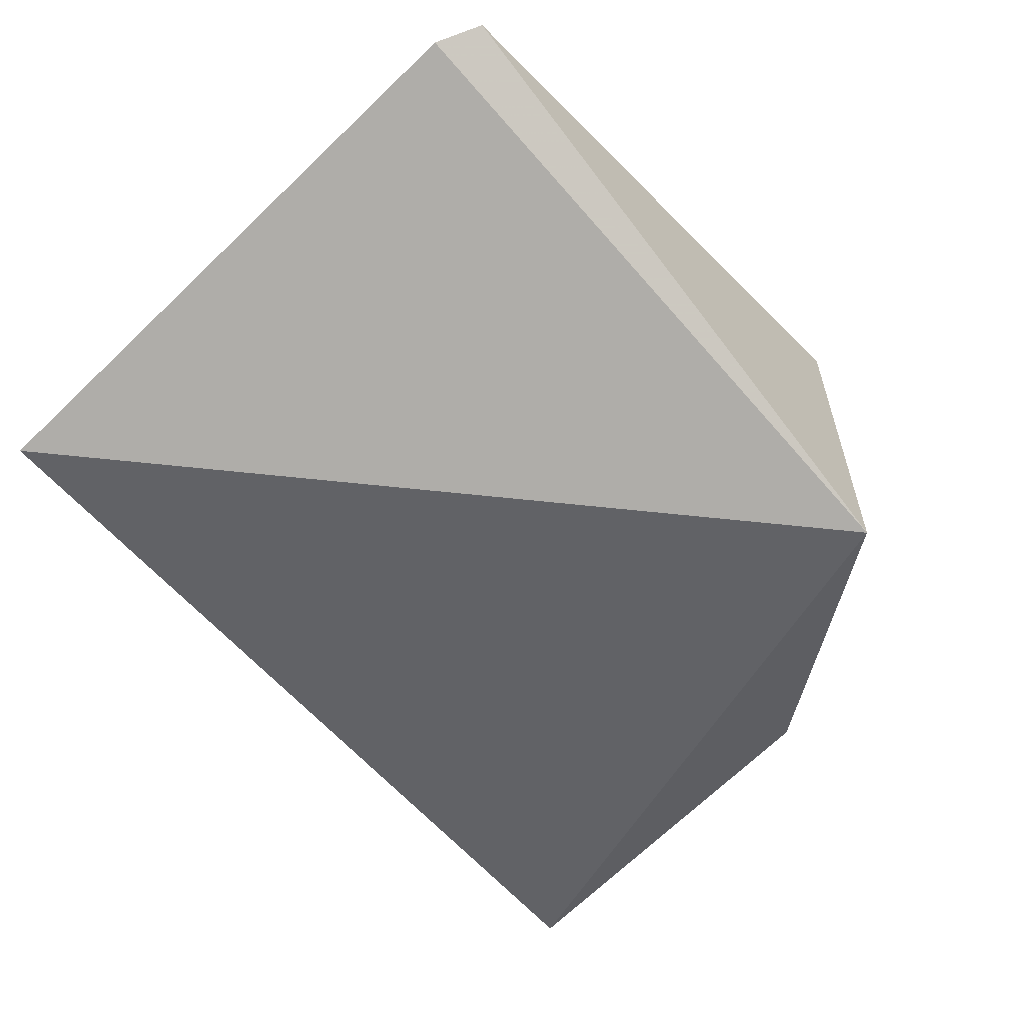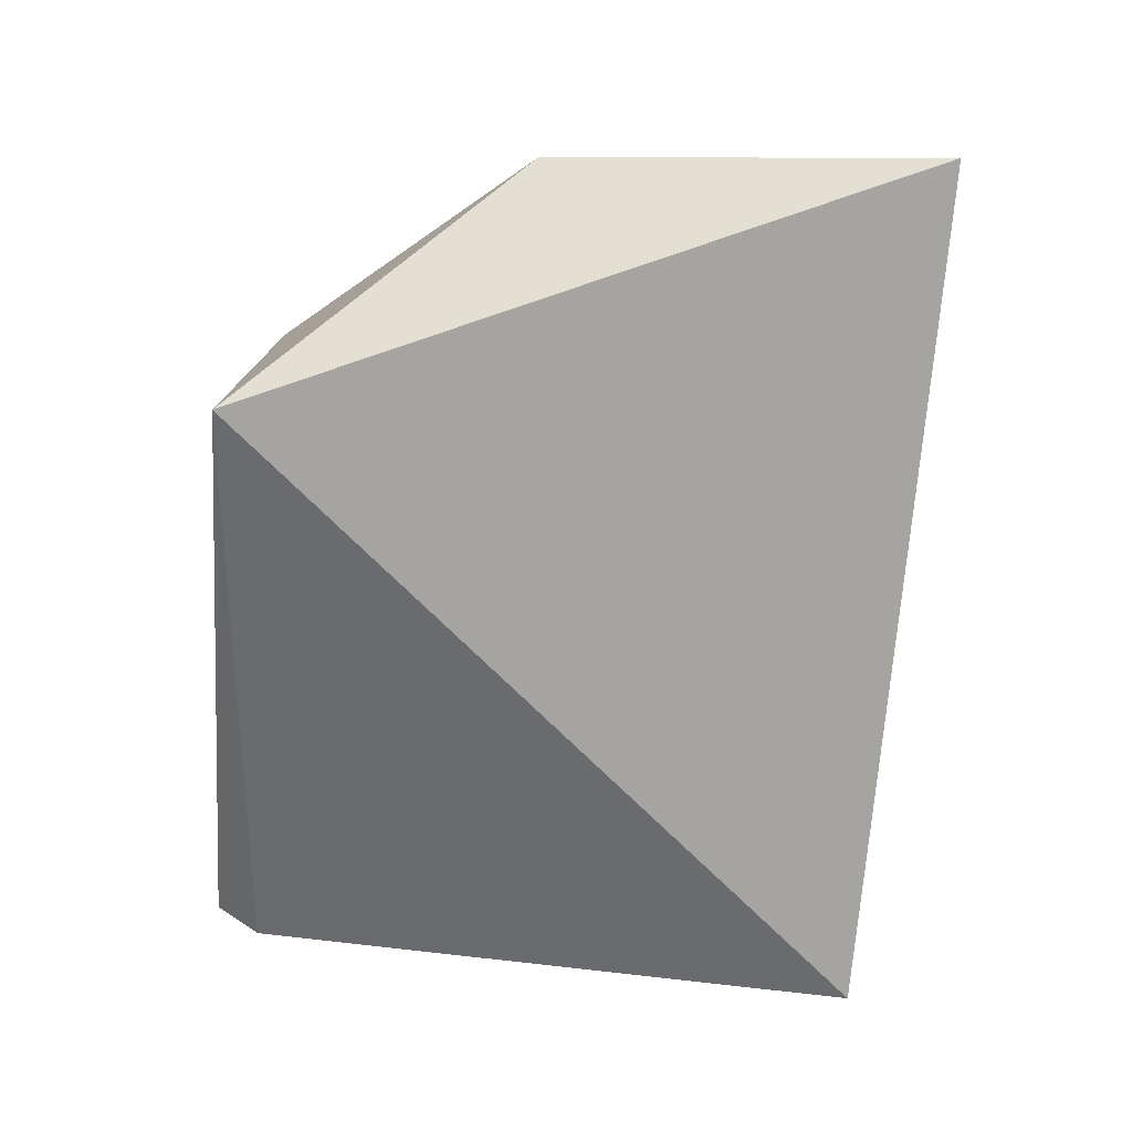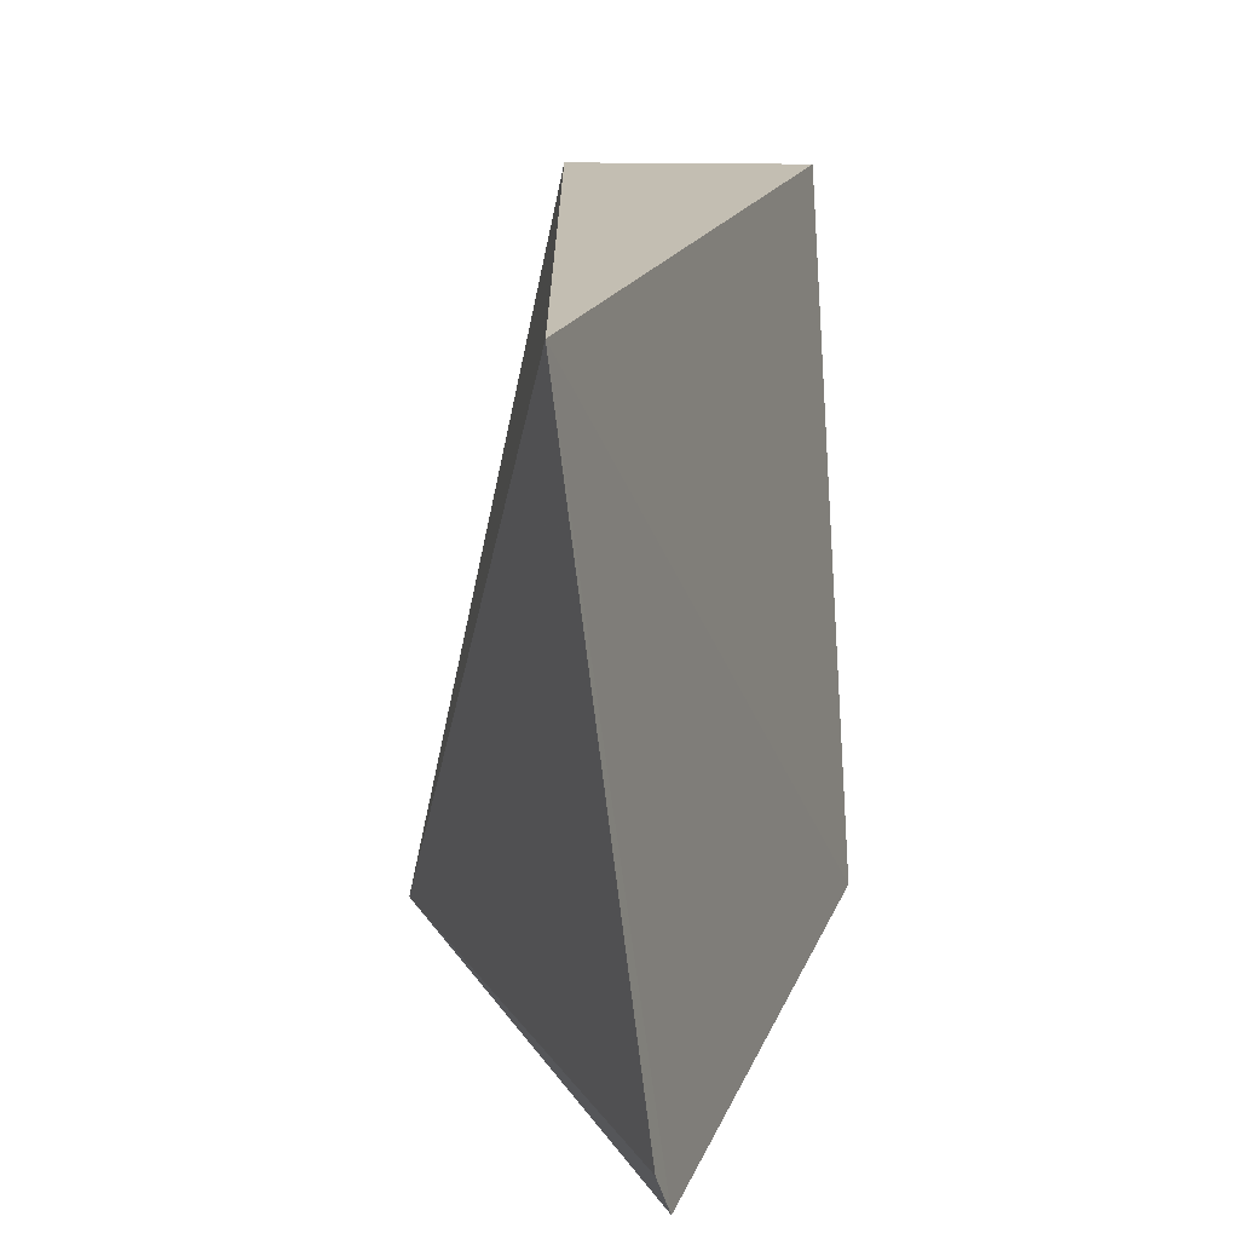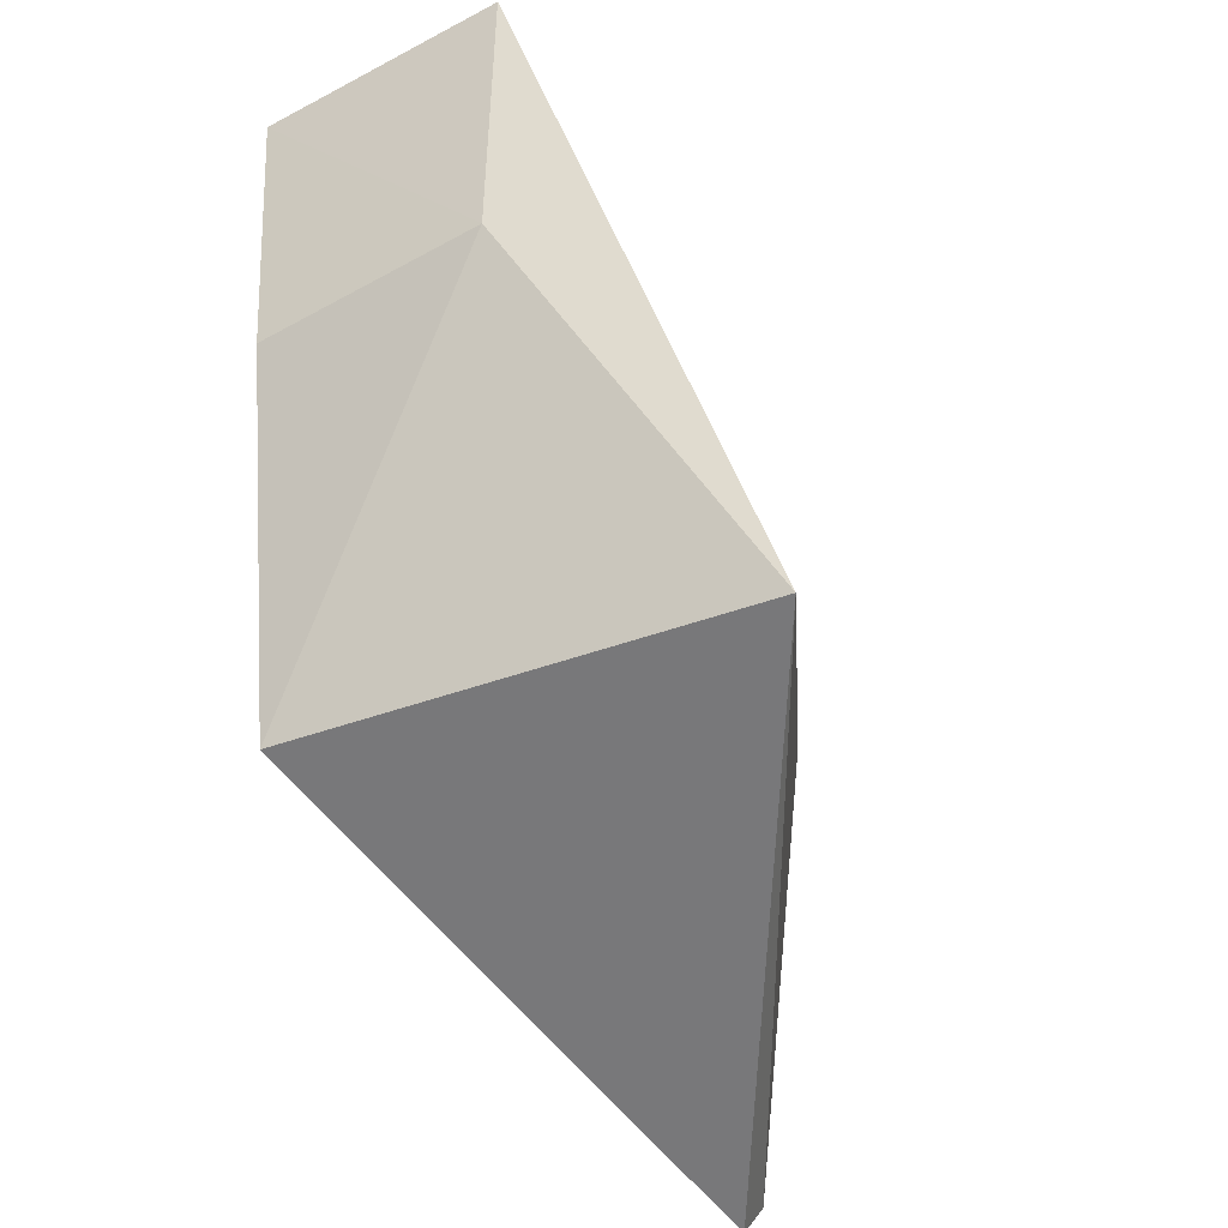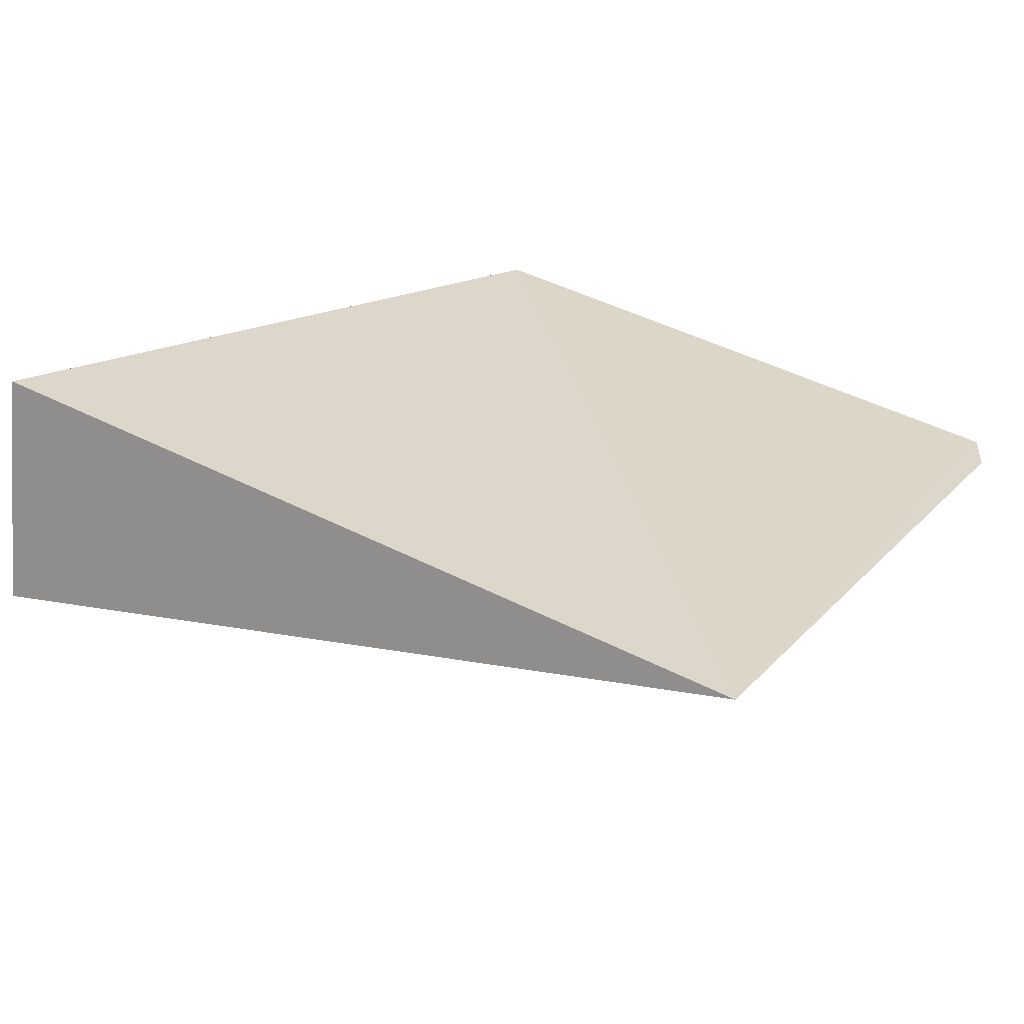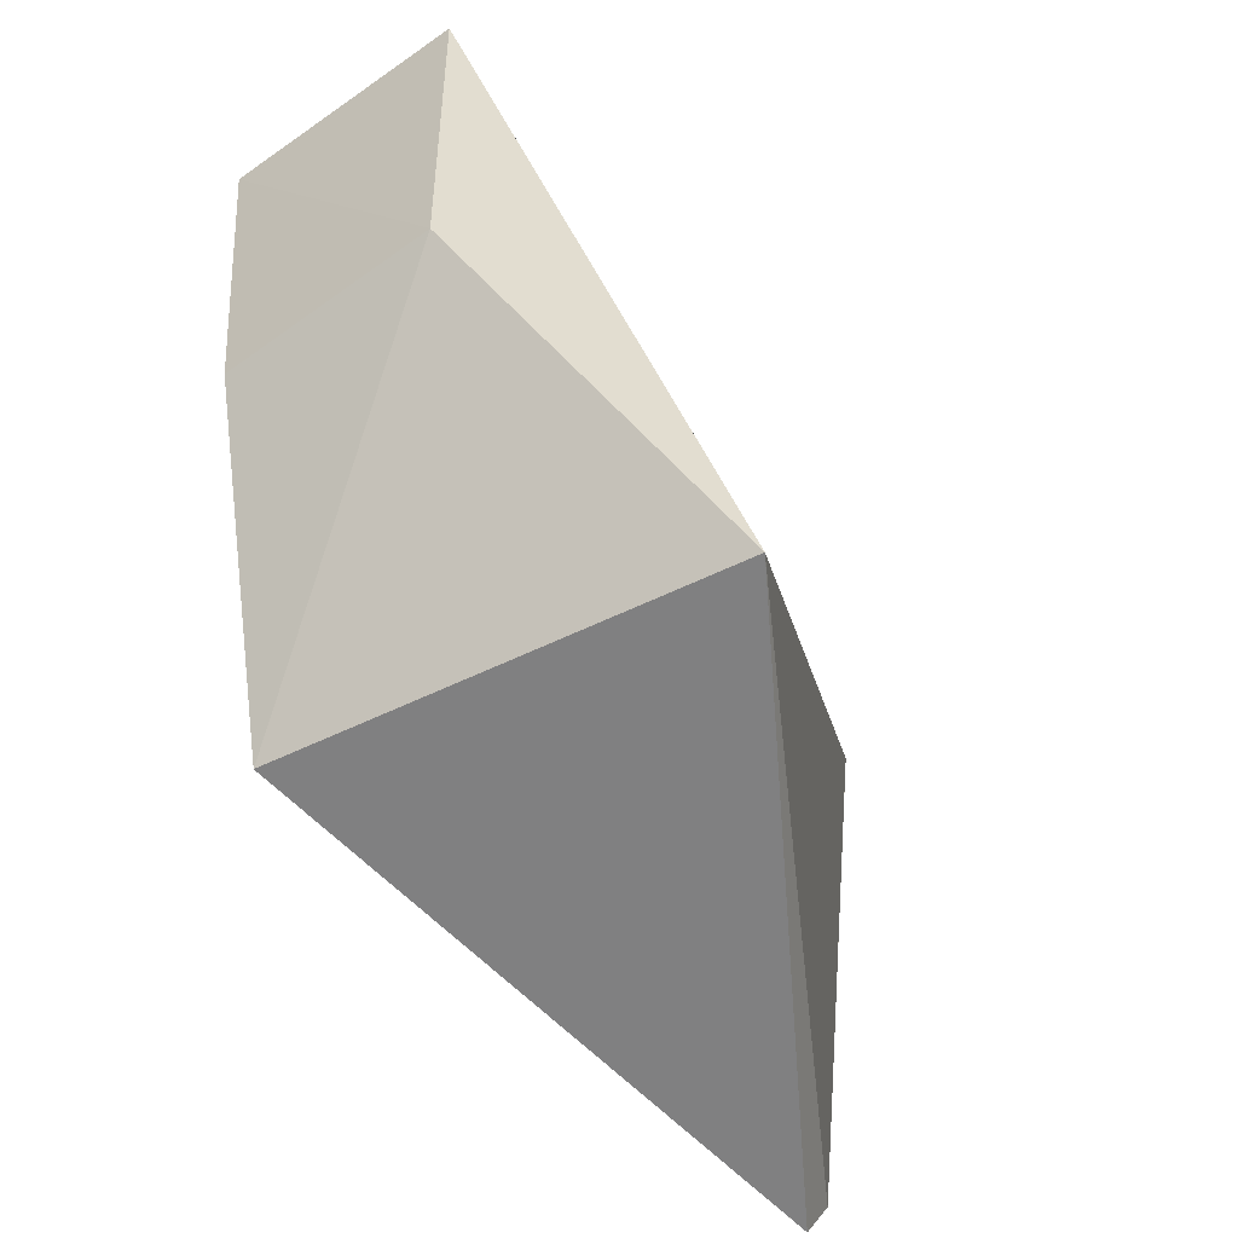
<metadata>
{"format":"obj","ext":"obj","renderer":"f3d","projection":"perspective","resolution":1024,"background":"white","views":[{"elev":-58.6,"azim":-48.1,"up":"+Z"},{"elev":-77.9,"azim":84.8,"up":"+Z"},{"elev":17.6,"azim":-87.0,"up":"+Y"},{"elev":-57.6,"azim":113.4,"up":"+Y"},{"elev":16.1,"azim":-149.5,"up":"+Z"},{"elev":-60.5,"azim":119.9,"up":"+Y"}]}
</metadata>
<code>
v 0.04704 -0.06828 0.03747
v 0.04513 -0.08986 0.03628
v 0.03306 -0.105 0.01681
v 0.001054 -0.06845 0.02686
v 0.0343 -0.1042 0.03993
v 0.04841 -0.06848 0.02412
v 0.04646 -0.09009 0.02486
v 0.001395 -0.105 0.03172
v 0.0002444 -0.1026 0.03109
f 5 2 1
f 5 1 4
f 6 3 4
f 6 4 1
f 7 5 3
f 7 2 5
f 7 3 6
f 7 6 1
f 7 1 2
f 8 5 4
f 8 3 5
f 9 8 4
f 9 4 3
f 9 3 8

</code>
